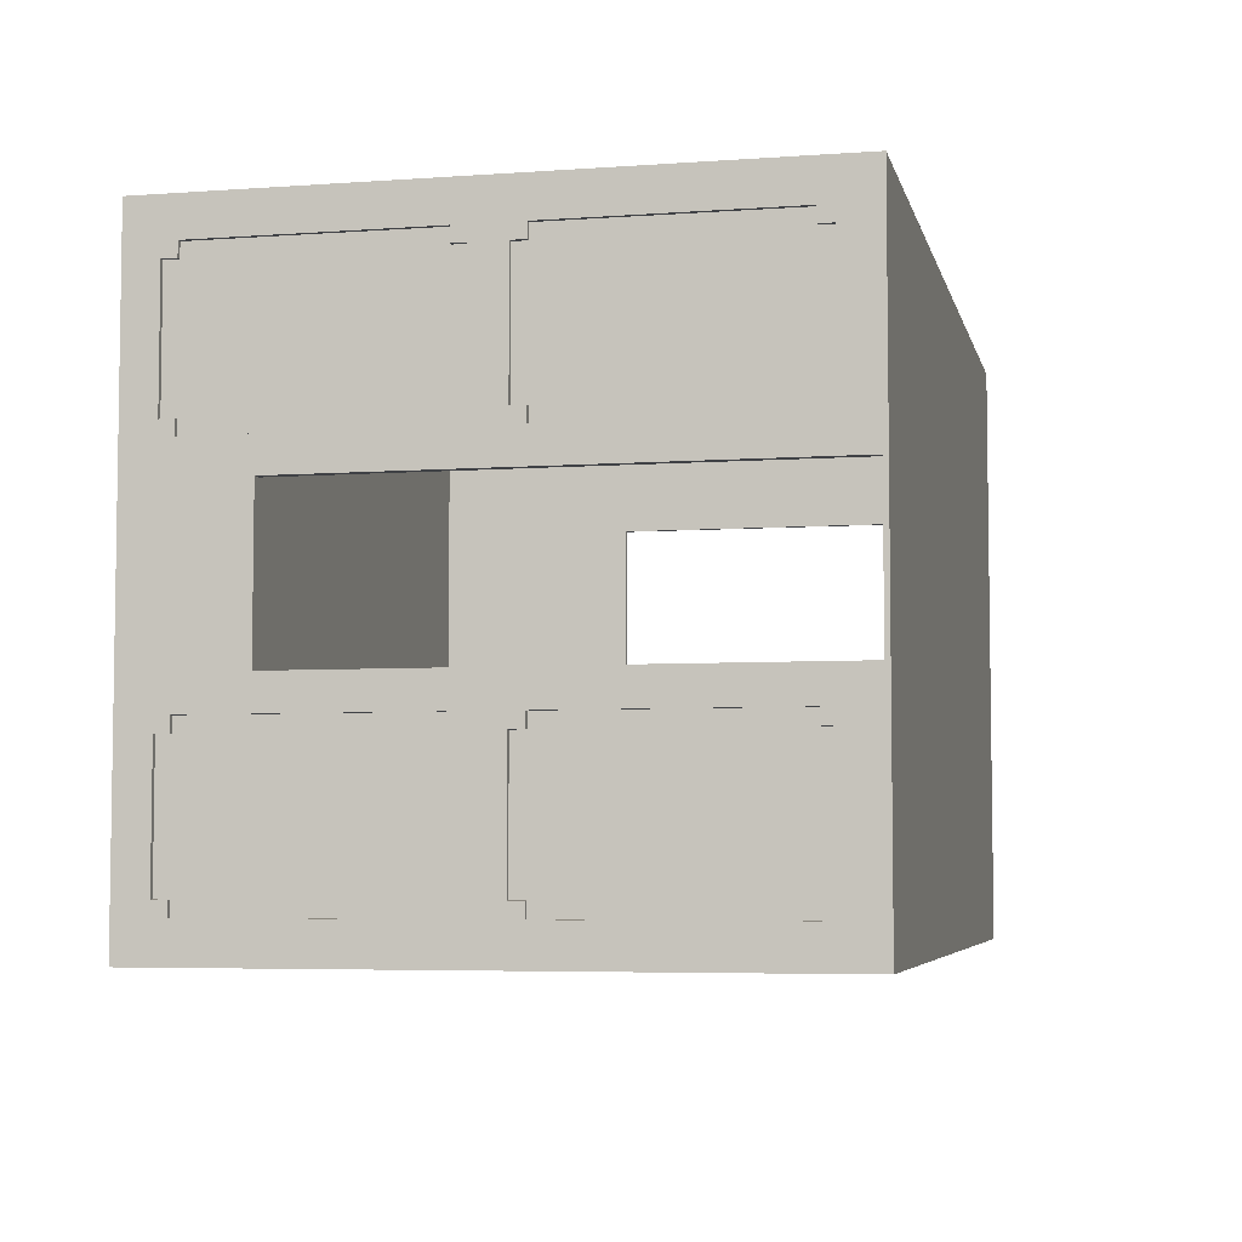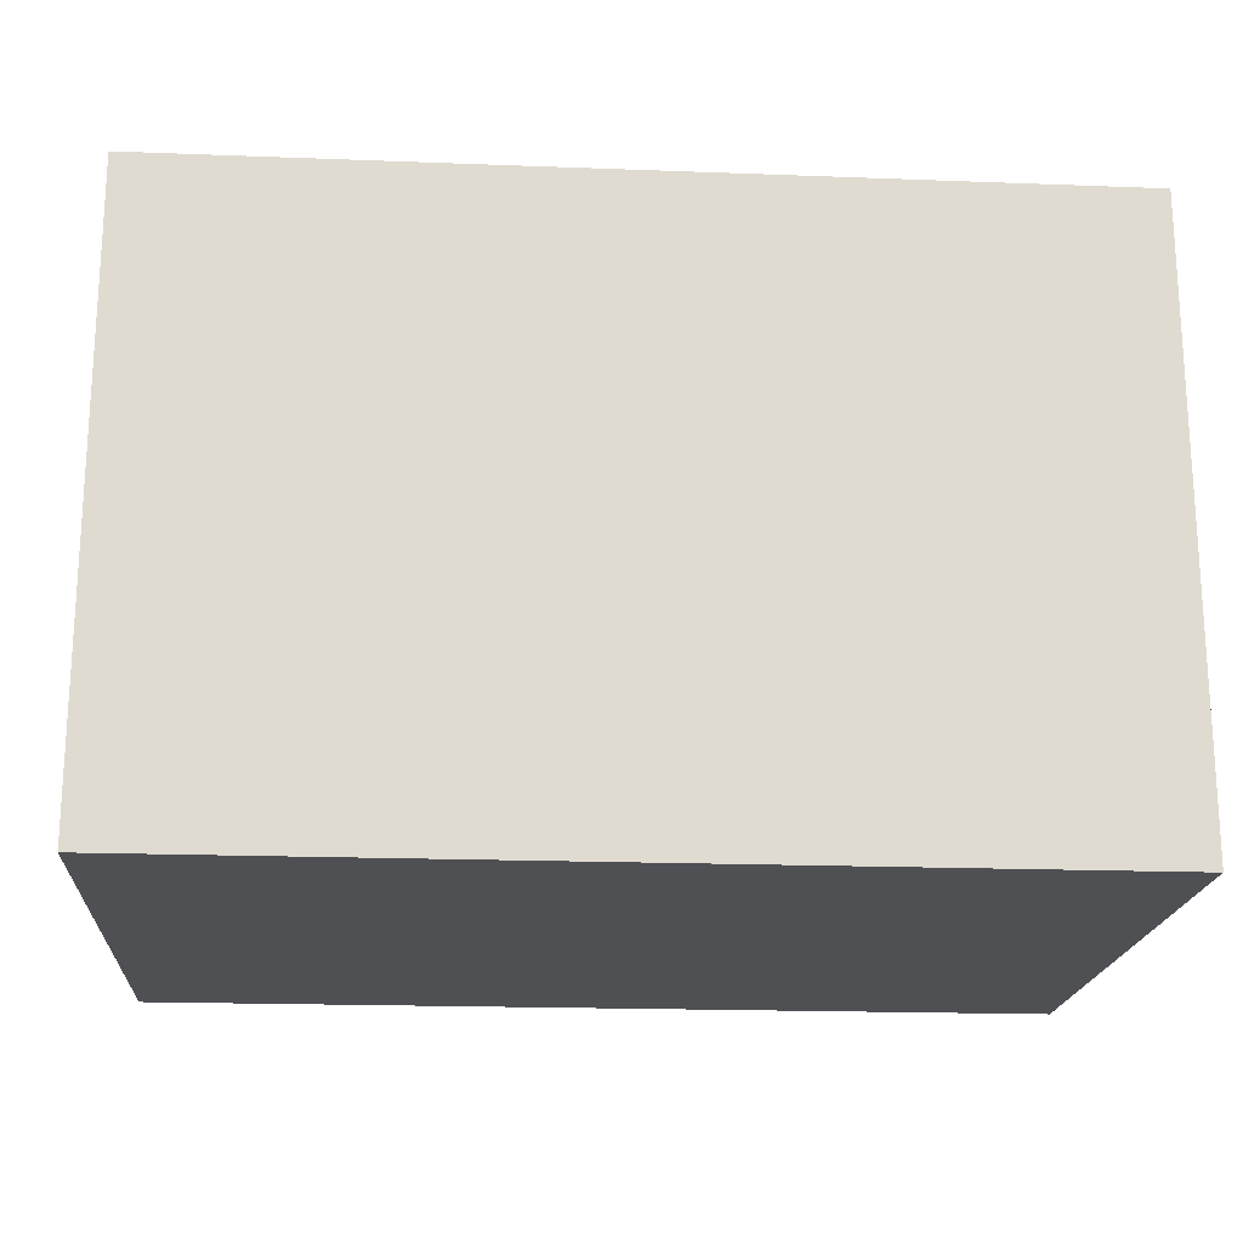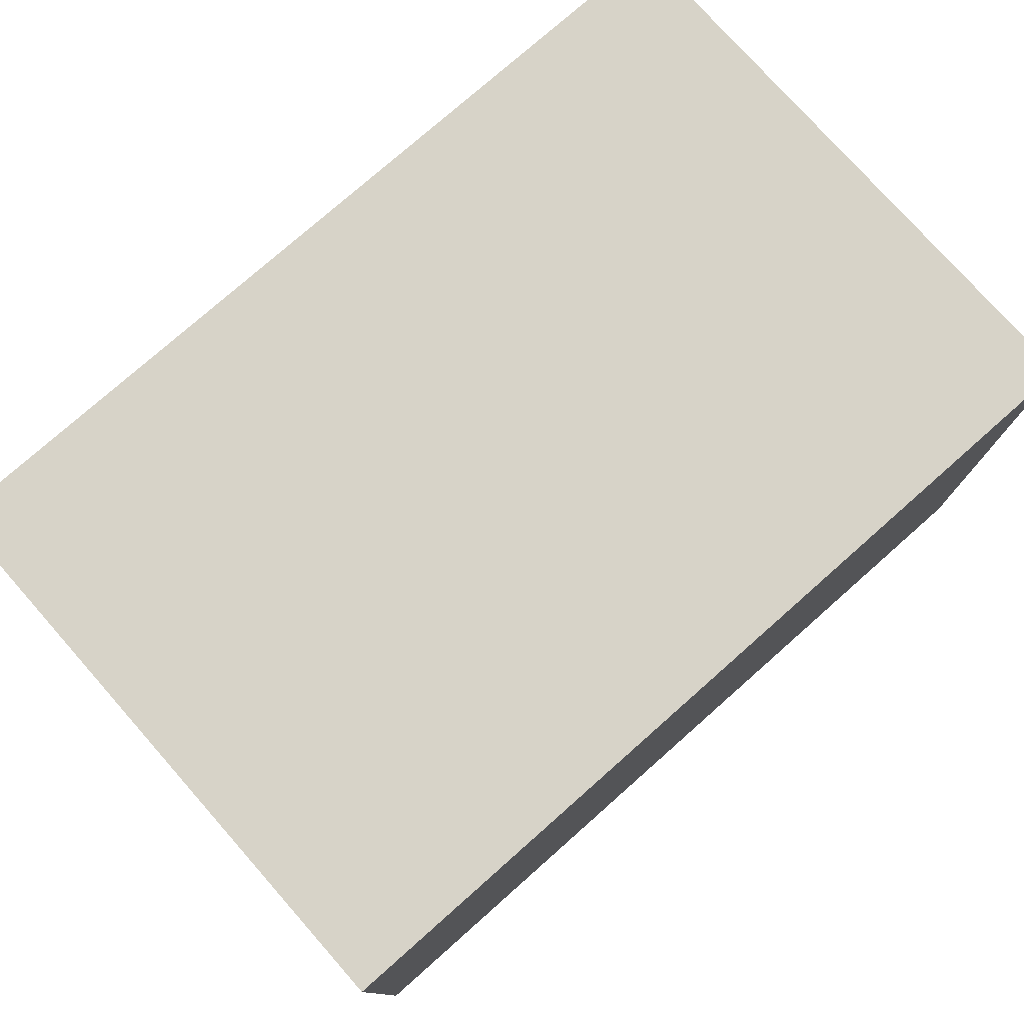
<metadata>
{"format":"obj","ext":"obj","renderer":"f3d","projection":"perspective","resolution":1024,"background":"white","views":[{"elev":-5.3,"azim":-77.4,"up":"+Z"},{"elev":-19.1,"azim":175.9,"up":"+Z"},{"elev":77.0,"azim":-41.5,"up":"+Y"}]}
</metadata>
<code>
o Wagon.001
v -1.5 0.01562 0.25
v -1.5 0 -1
v -1.5 -0 1
v -1.5 0.01562 -0.25
v -1.5 0.125 0.8281
v -1.5 0.125 0.4062
v -1.5 0.125 -0.4062
v -1.5 0.125 -0.8281
v -1.5 0.1719 0.875
v -1.5 0.1719 0.8281
v -1.5 0.1719 0.4062
v -1.5 0.1719 0.3594
v -1.5 0.1719 -0.3594
v -1.5 0.1719 -0.4062
v -1.5 0.1719 -0.8281
v -1.5 0.1719 -0.875
v -1.5 0.9062 0.875
v -1.5 0.9062 0.3594
v -1.5 0.9062 -0.3594
v -1.5 0.9062 -0.875
v -1.5 0.9531 0.8281
v -1.5 0.9062 0.8281
v -1.5 0.9531 0.4062
v -1.5 0.9062 0.4062
v -1.5 0.9531 -0.4062
v -1.5 0.9062 -0.4062
v -1.5 0.9531 -0.8281
v -1.5 0.9062 -0.8281
v -1.5 1.062 0.8281
v -1.5 1.062 0.4062
v -1.5 1.062 -0.4062
v -1.5 1.062 -0.8281
v -1.5 1.109 0.875
v -1.5 1.109 0.8281
v -1.5 1.109 0.4062
v -1.5 1.109 0.3594
v -1.5 1.109 -0.3594
v -1.5 1.109 -0.4062
v -1.5 1.109 -0.8281
v -1.5 1.109 -0.875
v -1.5 1.625 0.25
v -1.5 1.625 -0.25
v -1.5 1.844 0.875
v -1.5 1.844 0.3594
v -1.5 1.844 -0.3594
v -1.5 1.844 -0.875
v -1.5 1.891 0.8281
v -1.5 1.844 0.8281
v -1.5 1.891 0.4062
v -1.5 1.844 -0.4062
v -1.5 1.844 0.4062
v -1.5 1.891 -0.4062
v -1.5 1.891 -0.8281
v -1.5 1.844 -0.8281
v -1.5 2 1
v -1.5 2 -1
v -1.484 0.1719 0.8281
v -1.484 0.125 0.4062
v -1.484 0.125 0.8281
v -1.484 0.1719 0.4062
v -1.484 0.1719 -0.4062
v -1.484 0.125 -0.8281
v -1.484 0.125 -0.4062
v -1.484 0.1719 -0.8281
v -1.484 0.9062 0.875
v -1.484 0.1719 0.3594
v -1.484 0.1719 0.875
v -1.484 0.9062 0.8281
v -1.484 0.9062 0.4062
v -1.484 0.9062 0.3594
v -1.484 0.9062 -0.3594
v -1.484 0.1719 -0.875
v -1.484 0.1719 -0.3594
v -1.484 0.9062 -0.4062
v -1.484 0.9062 -0.8281
v -1.484 0.9062 -0.875
v -1.484 0.9531 0.8281
v -1.484 0.9531 0.4062
v -1.484 0.9531 -0.4062
v -1.484 0.9531 -0.8281
v -1.484 1.109 0.8281
v -1.484 1.062 0.4062
v -1.484 1.062 0.8281
v -1.484 1.109 0.4062
v -1.484 1.109 -0.4062
v -1.484 1.062 -0.8281
v -1.484 1.062 -0.4062
v -1.484 1.109 -0.8281
v -1.484 1.844 0.875
v -1.484 1.109 0.3594
v -1.484 1.109 0.875
v -1.484 1.844 0.8281
v -1.484 1.844 0.4062
v -1.484 1.844 0.3594
v -1.484 1.844 -0.3594
v -1.484 1.109 -0.875
v -1.484 1.109 -0.3594
v -1.484 1.844 -0.4062
v -1.484 1.844 -0.8281
v -1.484 1.844 -0.875
v -1.484 1.891 0.8281
v -1.484 1.891 0.4062
v -1.484 1.891 -0.4062
v -1.484 1.891 -0.8281
v 1.484 0.2656 0.4688
v 1.484 0.01562 -0.9844
v 1.484 0.01562 0.9844
v 1.484 0.2656 -0.4688
v 1.484 1.312 0.4688
v 1.484 1.312 -0.4688
v 1.484 1.984 0.9844
v 1.484 1.984 -0.9844
v -1.469 0.01562 0.9844
v -1.469 0.01562 0.2656
v -1.469 0.125 0.8281
v -1.469 0.125 0.4062
v -1.469 0.01562 -0.2656
v -1.469 0.01562 -0.9844
v -1.469 0.125 -0.4062
v -1.469 0.125 -0.8281
v -1.469 0.1719 0.875
v -1.469 0.1719 0.8281
v -1.469 0.1719 0.4062
v -1.469 0.1719 0.3594
v -1.469 0.1719 -0.3594
v -1.469 0.1719 -0.4062
v -1.469 0.1719 -0.8281
v -1.469 0.1719 -0.875
v -1.469 0.9062 0.875
v -1.469 0.9062 0.8281
v -1.469 0.9062 0.4062
v -1.469 0.9062 0.3594
v -1.469 0.9062 -0.3594
v -1.469 0.9062 -0.4062
v -1.469 0.9062 -0.8281
v -1.469 0.9062 -0.875
v -1.469 0.9531 0.8281
v -1.469 0.9531 0.4062
v -1.469 0.9531 -0.4062
v -1.469 0.9531 -0.8281
v -1.469 1.062 0.8281
v -1.469 1.062 0.4062
v -1.469 1.062 -0.4062
v -1.469 1.062 -0.8281
v -1.469 1.109 0.875
v -1.469 1.109 0.8281
v -1.469 1.109 0.4062
v -1.469 1.109 0.3594
v -1.469 1.109 -0.3594
v -1.469 1.109 -0.4062
v -1.469 1.109 -0.8281
v -1.469 1.109 -0.875
v -1.469 0.01562 0.25
v -1.469 1.625 0.2656
v -1.469 1.625 0.25
v -1.469 0.01562 -0.25
v -1.469 1.625 -0.25
v -1.469 1.625 -0.2656
v -1.469 1.641 0.25
v -1.469 1.641 -0.25
v -1.469 1.844 0.875
v -1.469 1.844 0.8281
v -1.469 1.844 0.4062
v -1.469 1.844 0.3594
v -1.469 1.844 -0.3594
v -1.469 1.844 -0.4062
v -1.469 1.844 -0.8281
v -1.469 1.844 -0.875
v -1.469 1.891 0.8281
v -1.469 1.891 0.4062
v -1.469 1.891 -0.4062
v -1.469 1.891 -0.8281
v -1.469 1.984 0.9844
v -1.469 1.984 -0.9844
v 1.5 -0 1
v 1.5 0 -1
v 1.5 0.2656 0.4688
v 1.5 0.2656 -0.4688
v 1.5 1.312 0.4688
v 1.5 1.312 -0.4688
v 1.5 2 1
v 1.5 2 -1
v 1.5 -0 1
v -1.5 2 1
v -1.5 -0 1
v 1.5 2 1
v -1.484 0.125 0.4062
v -1.5 0.1719 0.4062
v -1.5 0.125 0.4062
v -1.484 0.1719 0.4062
v -1.484 0.9062 0.4062
v -1.5 0.9531 0.4062
v -1.5 0.9062 0.4062
v -1.484 0.9531 0.4062
v -1.484 1.062 0.4062
v -1.5 1.109 0.4062
v -1.5 1.062 0.4062
v -1.484 1.109 0.4062
v -1.484 1.844 0.4062
v -1.5 1.891 0.4062
v -1.5 1.844 0.4062
v -1.484 1.891 0.4062
v -1.484 0.1719 0.3594
v -1.5 0.9062 0.3594
v -1.5 0.1719 0.3594
v -1.484 0.9062 0.3594
v -1.484 1.109 0.3594
v -1.5 1.844 0.3594
v -1.5 1.109 0.3594
v -1.484 1.844 0.3594
v -1.469 0.01562 -0.25
v -1.5 1.625 -0.25
v -1.5 0.01562 -0.25
v -1.469 1.625 -0.25
v 1.5 0.2656 -0.4688
v 1.484 1.312 -0.4688
v 1.484 0.2656 -0.4688
v 1.5 1.312 -0.4688
v -1.484 0.125 -0.8281
v -1.5 0.1719 -0.8281
v -1.5 0.125 -0.8281
v -1.484 0.1719 -0.8281
v -1.484 0.9062 -0.8281
v -1.5 0.9531 -0.8281
v -1.5 0.9062 -0.8281
v -1.484 0.9531 -0.8281
v -1.484 1.062 -0.8281
v -1.5 1.109 -0.8281
v -1.5 1.062 -0.8281
v -1.484 1.109 -0.8281
v -1.484 1.844 -0.8281
v -1.5 1.891 -0.8281
v -1.5 1.844 -0.8281
v -1.484 1.891 -0.8281
v -1.484 0.1719 -0.875
v -1.5 0.9062 -0.875
v -1.5 0.1719 -0.875
v -1.484 0.9062 -0.875
v -1.484 1.109 -0.875
v -1.5 1.844 -0.875
v -1.5 1.109 -0.875
v -1.484 1.844 -0.875
v 1.484 0.01562 -0.9844
v -1.469 1.984 -0.9844
v -1.469 0.01562 -0.9844
v 1.484 1.984 -0.9844
v -1.469 0.01562 0.9844
v -1.469 1.984 0.9844
v 1.484 0.01562 0.9844
v 1.484 1.984 0.9844
v -1.5 0.1719 0.875
v -1.5 0.9062 0.875
v -1.484 0.1719 0.875
v -1.484 0.9062 0.875
v -1.5 1.109 0.875
v -1.5 1.844 0.875
v -1.484 1.109 0.875
v -1.484 1.844 0.875
v -1.5 0.125 0.8281
v -1.5 0.1719 0.8281
v -1.484 0.125 0.8281
v -1.484 0.1719 0.8281
v -1.5 0.9062 0.8281
v -1.5 0.9531 0.8281
v -1.484 0.9062 0.8281
v -1.484 0.9531 0.8281
v -1.5 1.062 0.8281
v -1.5 1.109 0.8281
v -1.484 1.062 0.8281
v -1.484 1.109 0.8281
v -1.5 1.844 0.8281
v -1.5 1.891 0.8281
v -1.484 1.844 0.8281
v -1.484 1.891 0.8281
v 1.484 0.2656 0.4688
v 1.484 1.312 0.4688
v 1.5 0.2656 0.4688
v 1.5 1.312 0.4688
v -1.5 0.01562 0.25
v -1.5 1.625 0.25
v -1.469 0.01562 0.25
v -1.469 1.625 0.25
v -1.5 0.1719 -0.3594
v -1.5 0.9062 -0.3594
v -1.484 0.1719 -0.3594
v -1.484 0.9062 -0.3594
v -1.5 1.109 -0.3594
v -1.5 1.844 -0.3594
v -1.484 1.109 -0.3594
v -1.484 1.844 -0.3594
v -1.5 0.125 -0.4062
v -1.5 0.1719 -0.4062
v -1.484 0.125 -0.4062
v -1.484 0.1719 -0.4062
v -1.5 0.9062 -0.4062
v -1.5 0.9531 -0.4062
v -1.484 0.9062 -0.4062
v -1.484 0.9531 -0.4062
v -1.5 1.062 -0.4062
v -1.5 1.109 -0.4062
v -1.484 1.062 -0.4062
v -1.484 1.109 -0.4062
v -1.5 1.844 -0.4062
v -1.5 1.891 -0.4062
v -1.484 1.844 -0.4062
v -1.484 1.891 -0.4062
v -1.5 0 -1
v -1.5 2 -1
v 1.5 0 -1
v 1.5 2 -1
v -1.5 0 -1
v 1.5 -0 1
v -1.5 -0 1
v 1.5 0 -1
v -1.5 0.9062 0.8281
v -1.484 0.9062 0.875
v -1.5 0.9062 0.875
v -1.484 0.9062 0.8281
v -1.5 0.9062 0.3594
v -1.484 0.9062 0.4062
v -1.5 0.9062 0.4062
v -1.484 0.9062 0.3594
v -1.5 0.9062 -0.4062
v -1.484 0.9062 -0.3594
v -1.5 0.9062 -0.3594
v -1.484 0.9062 -0.4062
v -1.5 0.9062 -0.875
v -1.484 0.9062 -0.8281
v -1.5 0.9062 -0.8281
v -1.484 0.9062 -0.875
v -1.5 0.9531 0.4062
v -1.484 0.9531 0.8281
v -1.5 0.9531 0.8281
v -1.484 0.9531 0.4062
v -1.5 0.9531 -0.8281
v -1.484 0.9531 -0.4062
v -1.5 0.9531 -0.4062
v -1.484 0.9531 -0.8281
v 1.484 1.312 -0.4688
v 1.5 1.312 0.4688
v 1.484 1.312 0.4688
v 1.5 1.312 -0.4688
v -1.5 1.625 -0.25
v -1.469 1.625 0.25
v -1.5 1.625 0.25
v -1.469 1.625 -0.25
v -1.5 1.844 0.8281
v -1.484 1.844 0.875
v -1.5 1.844 0.875
v -1.484 1.844 0.8281
v -1.5 1.844 0.3594
v -1.484 1.844 0.4062
v -1.5 1.844 0.4062
v -1.484 1.844 0.3594
v -1.5 1.844 -0.4062
v -1.484 1.844 -0.3594
v -1.5 1.844 -0.3594
v -1.484 1.844 -0.4062
v -1.5 1.844 -0.875
v -1.484 1.844 -0.8281
v -1.5 1.844 -0.8281
v -1.484 1.844 -0.875
v -1.5 1.891 0.4062
v -1.484 1.891 0.8281
v -1.5 1.891 0.8281
v -1.484 1.891 0.4062
v -1.5 1.891 -0.8281
v -1.484 1.891 -0.4062
v -1.5 1.891 -0.4062
v -1.484 1.891 -0.8281
v -1.469 1.984 -0.9844
v 1.484 1.984 0.9844
v -1.469 1.984 0.9844
v 1.484 1.984 -0.9844
v -1.469 0.01562 0.9844
v 1.484 0.01562 0.9844
v -1.469 0.01562 0.2656
v -1.469 0.01562 0.25
v -1.5 0.01562 0.25
v -1.5 0.01562 -0.25
v -1.469 0.01562 -0.25
v -1.469 0.01562 -0.2656
v -1.469 0.01562 -0.9844
v 1.484 0.01562 -0.9844
v -1.5 0.125 0.8281
v -1.484 0.125 0.8281
v -1.5 0.125 0.4062
v -1.484 0.125 0.4062
v -1.5 0.125 -0.4062
v -1.484 0.125 -0.4062
v -1.5 0.125 -0.8281
v -1.484 0.125 -0.8281
v -1.5 0.1719 0.875
v -1.484 0.1719 0.875
v -1.5 0.1719 0.8281
v -1.484 0.1719 0.8281
v -1.5 0.1719 0.4062
v -1.484 0.1719 0.4062
v -1.5 0.1719 0.3594
v -1.484 0.1719 0.3594
v -1.5 0.1719 -0.3594
v -1.484 0.1719 -0.3594
v -1.5 0.1719 -0.4062
v -1.484 0.1719 -0.4062
v -1.5 0.1719 -0.8281
v -1.484 0.1719 -0.8281
v -1.5 0.1719 -0.875
v -1.484 0.1719 -0.875
v 1.484 0.2656 0.4688
v 1.5 0.2656 0.4688
v 1.484 0.2656 -0.4688
v 1.5 0.2656 -0.4688
v -1.5 1.062 0.8281
v -1.484 1.062 0.8281
v -1.5 1.062 0.4062
v -1.484 1.062 0.4062
v -1.5 1.062 -0.4062
v -1.484 1.062 -0.4062
v -1.5 1.062 -0.8281
v -1.484 1.062 -0.8281
v -1.5 1.109 0.875
v -1.484 1.109 0.875
v -1.5 1.109 0.8281
v -1.484 1.109 0.8281
v -1.5 1.109 0.4062
v -1.484 1.109 0.4062
v -1.5 1.109 0.3594
v -1.484 1.109 0.3594
v -1.5 1.109 -0.3594
v -1.484 1.109 -0.3594
v -1.5 1.109 -0.4062
v -1.484 1.109 -0.4062
v -1.5 1.109 -0.8281
v -1.484 1.109 -0.8281
v -1.5 1.109 -0.875
v -1.484 1.109 -0.875
v -1.5 2 1
v 1.5 2 1
v -1.5 2 -1
v 1.5 2 -1
f 1 2 3
f 4 2 1
f 5 1 3
f 6 1 5
f 7 2 4
f 8 2 7
f 9 5 3
f 10 5 9
f 11 1 6
f 12 1 11
f 13 7 4
f 14 7 13
f 15 2 8
f 16 2 15
f 17 9 3
f 18 1 12
f 19 13 4
f 20 2 16
f 21 22 17
f 23 18 24
f 25 26 19
f 27 20 28
f 29 23 21
f 29 21 17
f 30 18 23
f 30 23 29
f 31 27 25
f 31 25 19
f 32 20 27
f 32 27 31
f 33 17 3
f 33 29 17
f 34 29 33
f 35 18 30
f 36 1 18
f 36 18 35
f 37 31 19
f 37 19 4
f 38 31 37
f 39 20 32
f 40 2 20
f 40 20 39
f 41 1 36
f 42 37 4
f 43 33 3
f 44 41 36
f 44 42 41
f 45 37 42
f 45 42 44
f 46 2 40
f 47 48 43
f 49 50 45
f 49 44 51
f 49 45 44
f 52 50 49
f 53 46 54
f 55 47 43
f 55 53 52
f 55 52 49
f 55 43 3
f 55 49 47
f 56 46 53
f 56 53 55
f 56 2 46
f 57 58 59
f 60 58 57
f 61 62 63
f 64 62 61
f 65 66 60
f 65 57 67
f 65 60 57
f 68 66 65
f 69 66 68
f 70 66 69
f 71 72 64
f 71 64 61
f 71 61 73
f 74 72 71
f 75 72 74
f 76 72 75
f 77 69 68
f 78 69 77
f 79 75 74
f 80 75 79
f 81 82 83
f 84 82 81
f 85 86 87
f 88 86 85
f 89 90 84
f 89 81 91
f 89 84 81
f 92 90 89
f 93 90 92
f 94 90 93
f 95 88 85
f 95 96 88
f 95 85 97
f 98 96 95
f 99 96 98
f 100 96 99
f 101 93 92
f 102 93 101
f 103 99 98
f 104 99 103
f 105 106 107
f 108 106 105
f 109 105 107
f 110 106 108
f 111 109 107
f 111 110 109
f 112 106 110
f 112 110 111
f 113 114 115
f 115 114 116
f 117 118 119
f 119 118 120
f 113 115 121
f 115 116 122
f 121 115 122
f 116 114 123
f 122 116 123
f 123 114 124
f 117 119 125
f 119 120 126
f 125 119 126
f 120 118 127
f 126 120 127
f 127 118 128
f 121 122 129
f 113 121 129
f 122 123 129
f 123 124 129
f 129 124 130
f 130 124 131
f 124 114 132
f 131 124 132
f 125 126 133
f 127 128 133
f 117 125 133
f 126 127 133
f 133 128 134
f 134 128 135
f 128 118 136
f 135 128 136
f 130 131 137
f 129 130 137
f 131 132 138
f 137 131 138
f 134 135 139
f 133 134 139
f 135 136 140
f 139 135 140
f 129 137 141
f 137 138 141
f 138 132 142
f 141 138 142
f 133 139 143
f 139 140 143
f 140 136 144
f 143 140 144
f 129 141 145
f 113 129 145
f 141 142 146
f 145 141 146
f 142 132 147
f 146 142 147
f 132 114 148
f 147 132 148
f 133 143 149
f 117 133 149
f 143 144 150
f 149 143 150
f 144 136 151
f 150 144 151
f 136 118 152
f 151 136 152
f 114 153 154
f 148 114 154
f 154 153 155
f 156 117 157
f 117 149 158
f 157 117 158
f 154 155 159
f 155 157 159
f 157 158 160
f 159 157 160
f 146 147 161
f 145 146 161
f 147 148 161
f 113 145 161
f 161 148 162
f 162 148 163
f 159 160 164
f 163 148 164
f 154 159 164
f 148 154 164
f 149 150 165
f 164 160 165
f 158 149 165
f 160 158 165
f 151 152 165
f 150 151 165
f 165 152 166
f 166 152 167
f 152 118 168
f 167 152 168
f 161 162 169
f 162 163 169
f 163 164 170
f 169 163 170
f 164 165 170
f 165 166 170
f 166 167 171
f 170 166 171
f 167 168 172
f 171 167 172
f 161 169 173
f 169 170 173
f 171 172 173
f 170 171 173
f 113 161 173
f 172 168 174
f 173 172 174
f 168 118 174
f 175 176 177
f 177 176 178
f 175 177 179
f 178 176 180
f 175 179 181
f 179 180 181
f 180 176 182
f 181 180 182
f 183 184 185
f 186 184 183
f 187 188 189
f 190 188 187
f 191 192 193
f 194 192 191
f 195 196 197
f 198 196 195
f 199 200 201
f 202 200 199
f 203 204 205
f 206 204 203
f 207 208 209
f 210 208 207
f 211 212 213
f 214 212 211
f 215 216 217
f 218 216 215
f 219 220 221
f 222 220 219
f 223 224 225
f 226 224 223
f 227 228 229
f 230 228 227
f 231 232 233
f 234 232 231
f 235 236 237
f 238 236 235
f 239 240 241
f 242 240 239
f 243 244 245
f 246 244 243
f 247 248 249
f 249 248 250
f 251 252 253
f 253 252 254
f 255 256 257
f 257 256 258
f 259 260 261
f 261 260 262
f 263 264 265
f 265 264 266
f 267 268 269
f 269 268 270
f 271 272 273
f 273 272 274
f 275 276 277
f 277 276 278
f 279 280 281
f 281 280 282
f 283 284 285
f 285 284 286
f 287 288 289
f 289 288 290
f 291 292 293
f 293 292 294
f 295 296 297
f 297 296 298
f 299 300 301
f 301 300 302
f 303 304 305
f 305 304 306
f 307 308 309
f 309 308 310
f 311 312 313
f 314 312 311
f 315 316 317
f 318 316 315
f 319 320 321
f 322 320 319
f 323 324 325
f 326 324 323
f 327 328 329
f 330 328 327
f 331 332 333
f 334 332 331
f 335 336 337
f 338 336 335
f 339 340 341
f 342 340 339
f 343 344 345
f 346 344 343
f 347 348 349
f 350 348 347
f 351 352 353
f 354 352 351
f 355 356 357
f 358 356 355
f 359 360 361
f 362 360 359
f 363 364 365
f 366 364 363
f 367 368 369
f 370 368 367
f 371 372 373
f 374 372 371
f 375 376 377
f 377 376 378
f 379 378 380
f 378 376 381
f 380 378 381
f 381 376 382
f 382 376 383
f 383 376 384
f 385 386 387
f 387 386 388
f 389 390 391
f 391 390 392
f 393 394 395
f 395 394 396
f 397 398 399
f 399 398 400
f 401 402 403
f 403 402 404
f 405 406 407
f 407 406 408
f 409 410 411
f 411 410 412
f 413 414 415
f 415 414 416
f 417 418 419
f 419 418 420
f 421 422 423
f 423 422 424
f 425 426 427
f 427 426 428
f 429 430 431
f 431 430 432
f 433 434 435
f 435 434 436
f 437 438 439
f 439 438 440

</code>
